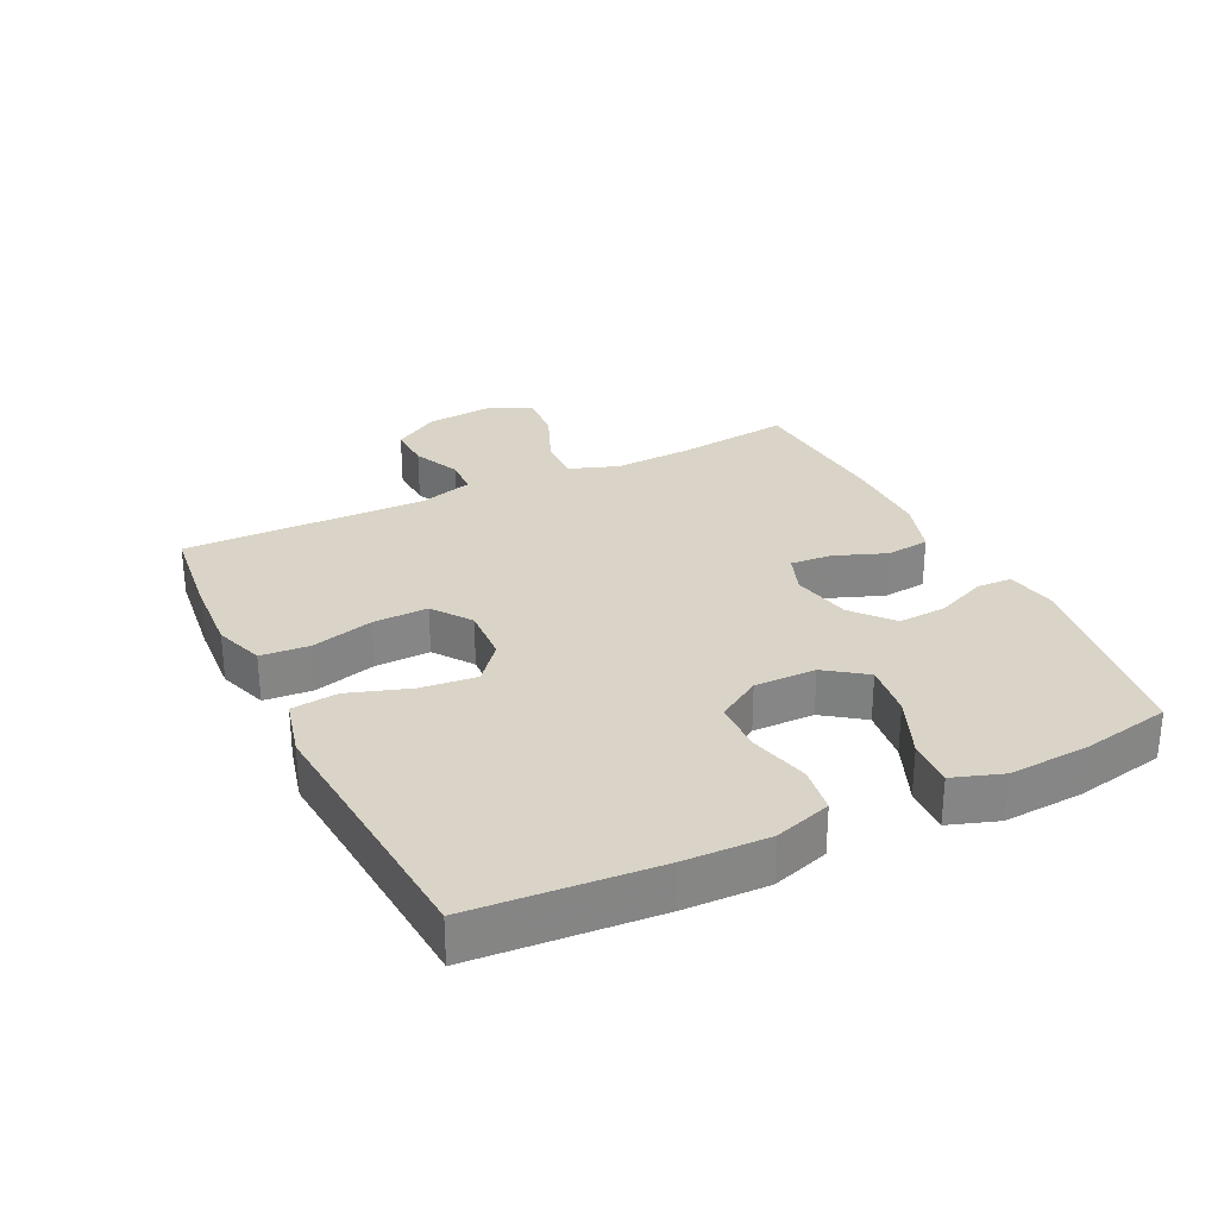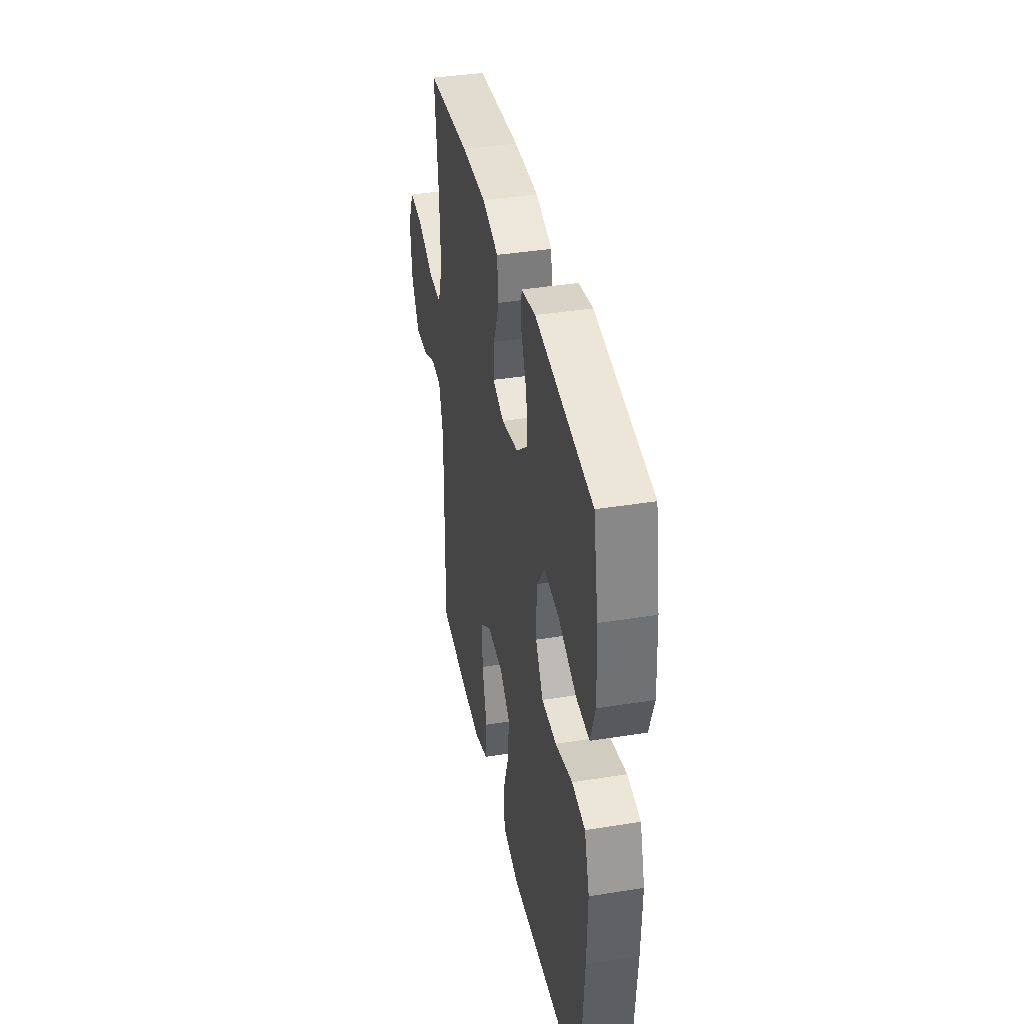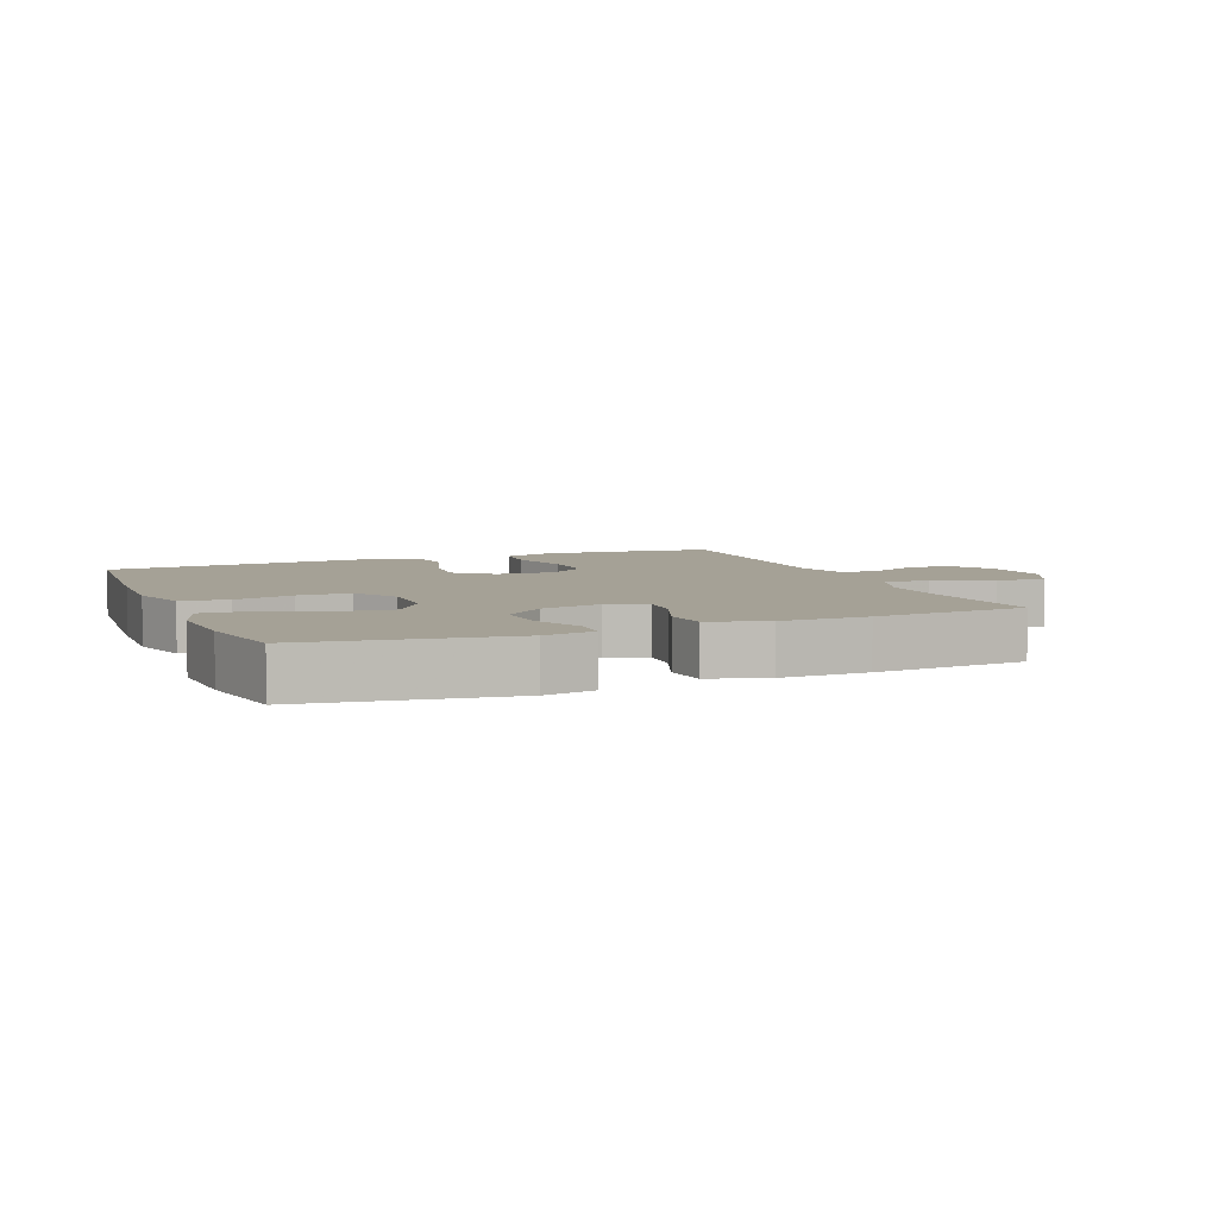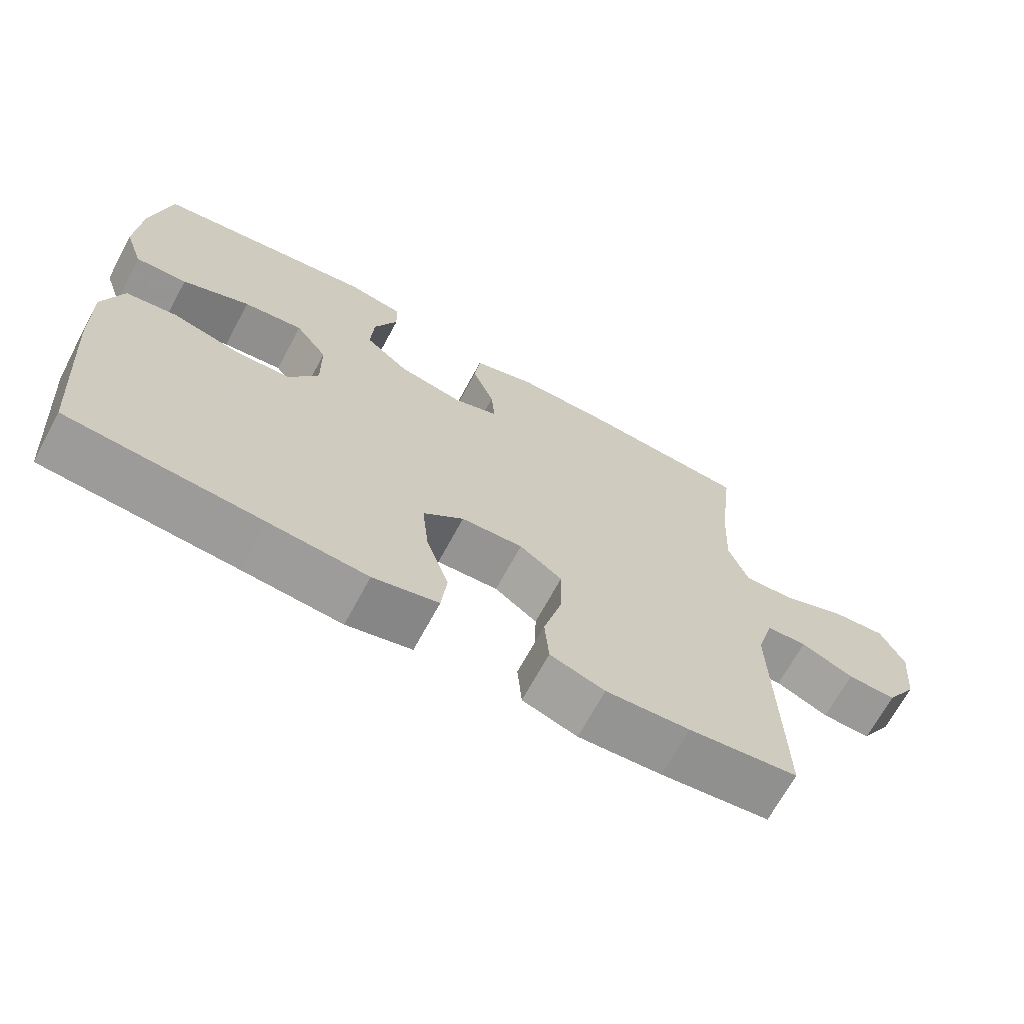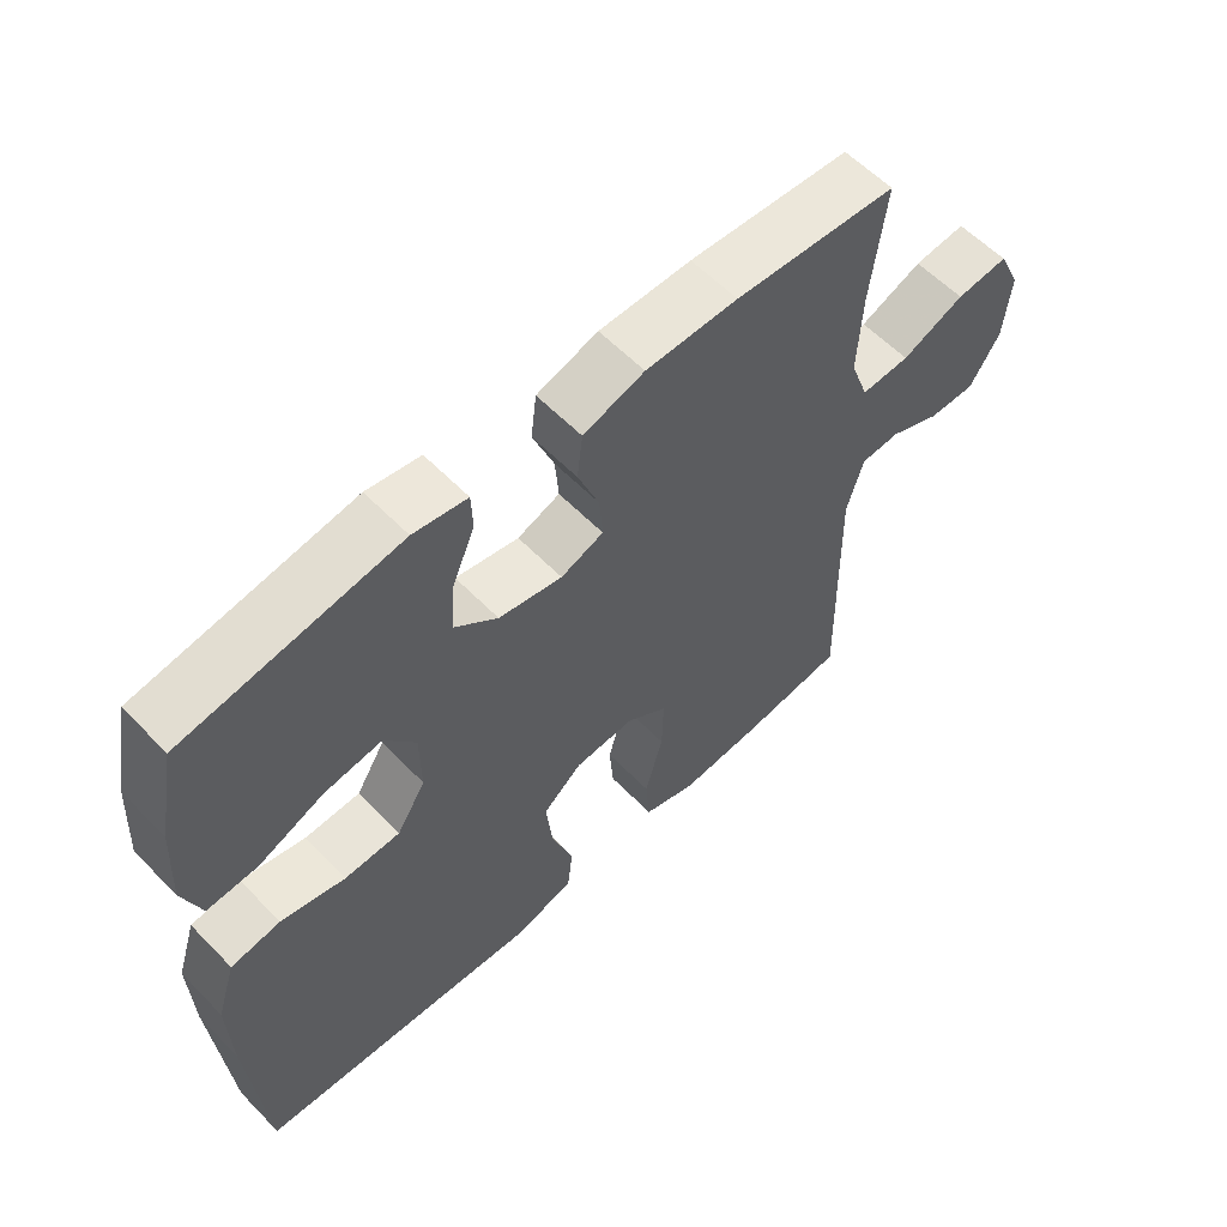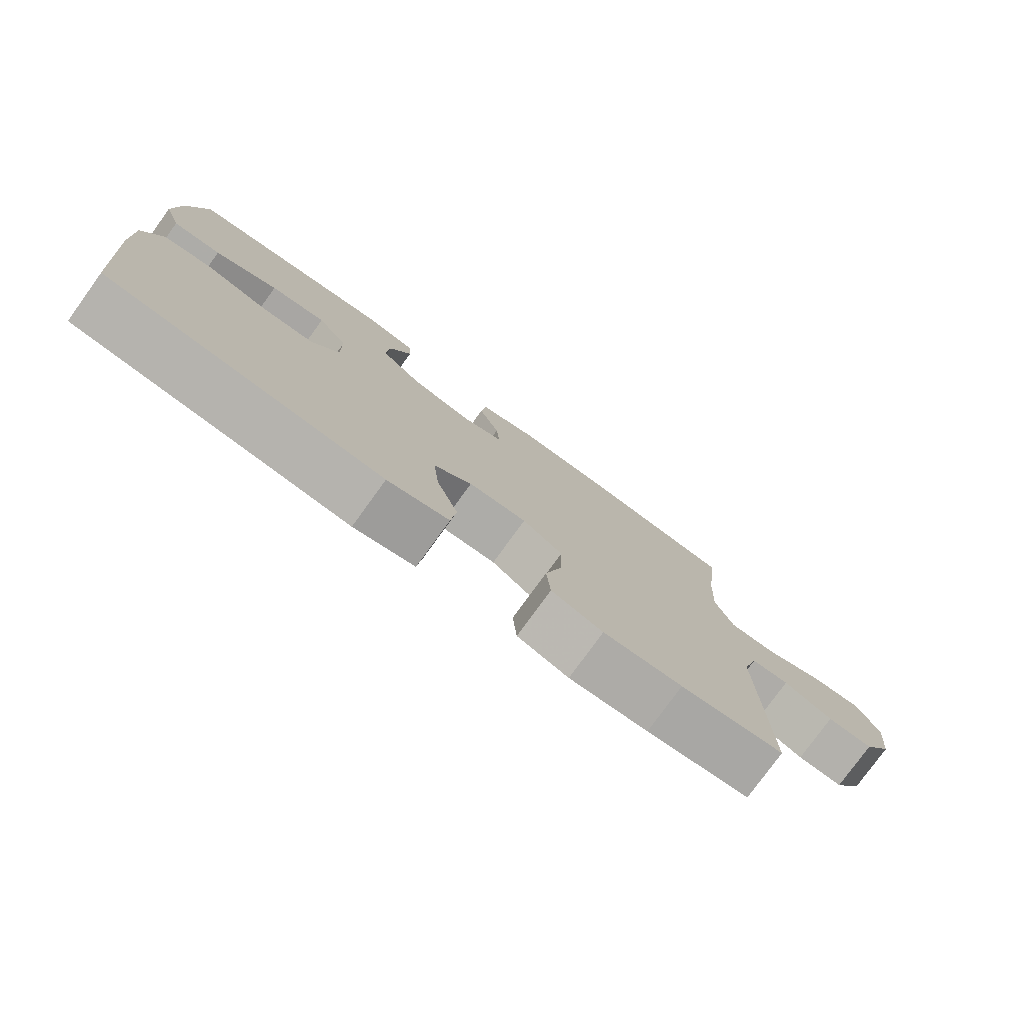
<metadata>
{"format":"obj","ext":"obj","renderer":"f3d","projection":"perspective","resolution":1024,"background":"white","views":[{"elev":28.7,"azim":-116.1,"up":"+Y"},{"elev":38.5,"azim":-101.5,"up":"+Z"},{"elev":6.1,"azim":-22.3,"up":"+Y"},{"elev":-68.5,"azim":-28.4,"up":"+Z"},{"elev":58.8,"azim":-43.7,"up":"+Z"},{"elev":-78.3,"azim":-35.9,"up":"+Z"}]}
</metadata>
<code>
v -0.5 0.07 -0.5
v -0.522 0.07 -0.218
v -0.526 0.07 -0.087
v -0.498 0.07 0.001
v -0.426 0.07 0.012
v -0.333 0.07 -0.011
v -0.252 0.07 -0.009
v -0.21 0.07 0.059
v -0.211 0.07 0.154
v -0.256 0.07 0.216
v -0.34 0.07 0.205
v -0.435 0.07 0.165
v -0.508 0.07 0.161
v -0.534 0.07 0.237
v -0.527 0.07 0.36
v -0.5 0.07 0.5
v -0.189 0.07 0.548
v -0.111 0.07 0.534
v -0.109 0.07 0.479
v -0.142 0.07 0.401
v -0.147 0.07 0.325
v -0.085 0.07 0.273
v 0.007 0.07 0.254
v 0.069 0.07 0.277
v 0.064 0.07 0.341
v 0.033 0.07 0.422
v 0.041 0.07 0.489
v 0.13 0.07 0.517
v 0.264 0.07 0.517
v 0.5 0.07 0.5
v 0.479 0.07 0.322
v 0.473 0.07 0.2
v 0.5 0.07 0.124
v 0.571 0.07 0.127
v 0.662 0.07 0.165
v 0.738 0.07 0.172
v 0.771 0.07 0.102
v 0.761 0.07 0
v 0.717 0.07 -0.071
v 0.648 0.07 -0.069
v 0.574 0.07 -0.036
v 0.517 0.07 -0.039
v 0.493 0.07 -0.123
v 0.5 0.07 -0.5
v 0.346 0.07 -0.519
v 0.228 0.07 -0.527
v 0.151 0.07 -0.501
v 0.145 0.07 -0.426
v 0.171 0.07 -0.329
v 0.173 0.07 -0.244
v 0.113 0.07 -0.201
v 0.026 0.07 -0.206
v -0.031 0.07 -0.254
v -0.022 0.07 -0.341
v 0.01 0.07 -0.436
v 0.002 0.07 -0.508
v -0.09 0.07 -0.531
v -0.228 0.07 -0.52
v -0.5 0 -0.5
v -0.522 0 -0.218
v -0.526 0 -0.087
v -0.498 0 0.001
v -0.426 0 0.012
v -0.333 0 -0.011
v -0.252 0 -0.009
v -0.21 0 0.059
v -0.211 0 0.154
v -0.256 0 0.216
v -0.34 0 0.205
v -0.435 0 0.165
v -0.508 0 0.161
v -0.534 0 0.237
v -0.527 0 0.36
v -0.5 0 0.5
v -0.189 0 0.548
v -0.111 0 0.534
v -0.109 0 0.479
v -0.142 0 0.401
v -0.147 0 0.325
v -0.085 0 0.273
v 0.007 0 0.254
v 0.069 0 0.277
v 0.064 0 0.341
v 0.033 0 0.422
v 0.041 0 0.489
v 0.13 0 0.517
v 0.264 0 0.517
v 0.5 0 0.5
v 0.479 0 0.322
v 0.473 0 0.2
v 0.5 0 0.124
v 0.571 0 0.127
v 0.662 0 0.165
v 0.738 0 0.172
v 0.771 0 0.102
v 0.761 0 0
v 0.717 0 -0.071
v 0.648 0 -0.069
v 0.574 0 -0.036
v 0.517 0 -0.039
v 0.493 0 -0.123
v 0.5 0 -0.5
v 0.346 0 -0.519
v 0.228 0 -0.527
v 0.151 0 -0.501
v 0.145 0 -0.426
v 0.171 0 -0.329
v 0.173 0 -0.244
v 0.113 0 -0.201
v 0.026 0 -0.206
v -0.031 0 -0.254
v -0.022 0 -0.341
v 0.01 0 -0.436
v 0.002 0 -0.508
v -0.09 0 -0.531
v -0.228 0 -0.52
f 56 57 58
f 55 56 58
f 54 55 58
f 4 5 6
f 3 4 6
f 2 3 6
f 1 2 6
f 58 1 6
f 54 58 6
f 53 54 6
f 52 53 6 7
f 51 52 7 8
f 50 51 8 9
f 47 48 49
f 46 47 49
f 45 46 49
f 44 45 49
f 43 44 49
f 42 43 49 50
f 39 40 41
f 38 39 41
f 37 38 41
f 36 37 41
f 35 36 41
f 34 35 41
f 33 34 41 42
f 50 9 10
f 42 50 10
f 33 42 10
f 32 33 10
f 29 30 31
f 28 29 31
f 27 28 31
f 26 27 31
f 25 26 31
f 24 25 31 32
f 18 19 20
f 17 18 20
f 16 17 20
f 15 16 20
f 14 15 20
f 13 14 20
f 12 13 20
f 11 12 20
f 10 11 20 21
f 23 24 32
f 23 32 10
f 22 23 10
f 10 21 22
f 116 115 114
f 116 114 113
f 116 113 112
f 64 63 62
f 64 62 61
f 64 61 60
f 64 60 59
f 64 59 116
f 64 116 112
f 64 112 111
f 65 64 111 110
f 66 65 110 109
f 67 66 109 108
f 107 106 105
f 107 105 104
f 107 104 103
f 107 103 102
f 107 102 101
f 108 107 101 100
f 99 98 97
f 99 97 96
f 99 96 95
f 99 95 94
f 99 94 93
f 99 93 92
f 100 99 92 91
f 68 67 108
f 68 108 100
f 68 100 91
f 68 91 90
f 89 88 87
f 89 87 86
f 89 86 85
f 89 85 84
f 89 84 83
f 90 89 83 82
f 78 77 76
f 78 76 75
f 78 75 74
f 78 74 73
f 78 73 72
f 78 72 71
f 78 71 70
f 78 70 69
f 79 78 69 68
f 90 82 81
f 68 90 81
f 68 81 80
f 80 79 68
f 1 59 60 2
f 2 60 61 3
f 3 61 62 4
f 4 62 63 5
f 5 63 64 6
f 6 64 65 7
f 7 65 66 8
f 8 66 67 9
f 9 67 68 10
f 10 68 69 11
f 11 69 70 12
f 12 70 71 13
f 13 71 72 14
f 14 72 73 15
f 15 73 74 16
f 16 74 75 17
f 17 75 76 18
f 18 76 77 19
f 19 77 78 20
f 20 78 79 21
f 21 79 80 22
f 22 80 81 23
f 23 81 82 24
f 24 82 83 25
f 25 83 84 26
f 26 84 85 27
f 27 85 86 28
f 28 86 87 29
f 29 87 88 30
f 30 88 89 31
f 31 89 90 32
f 32 90 91 33
f 33 91 92 34
f 34 92 93 35
f 35 93 94 36
f 36 94 95 37
f 37 95 96 38
f 38 96 97 39
f 39 97 98 40
f 40 98 99 41
f 41 99 100 42
f 42 100 101 43
f 43 101 102 44
f 44 102 103 45
f 45 103 104 46
f 46 104 105 47
f 47 105 106 48
f 48 106 107 49
f 49 107 108 50
f 50 108 109 51
f 51 109 110 52
f 52 110 111 53
f 53 111 112 54
f 54 112 113 55
f 55 113 114 56
f 56 114 115 57
f 57 115 116 58
f 58 116 59 1

</code>
